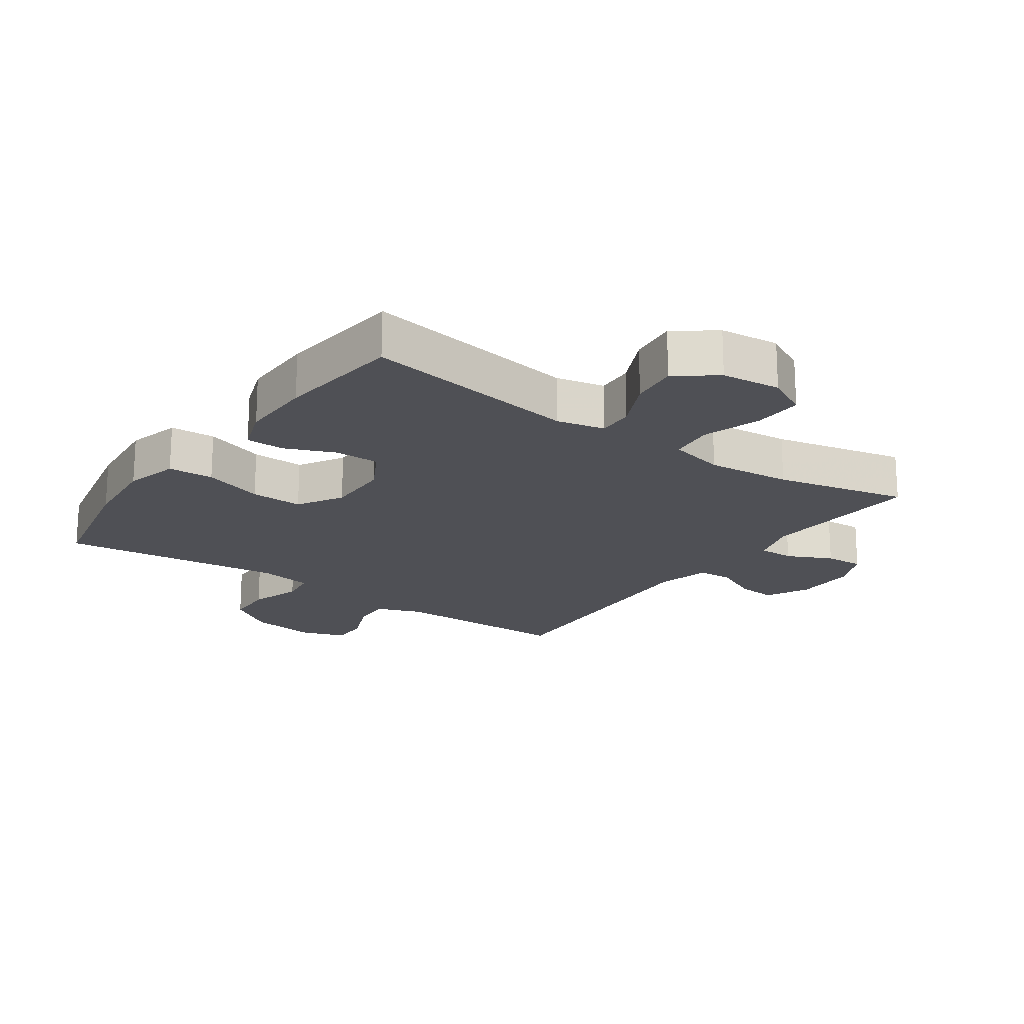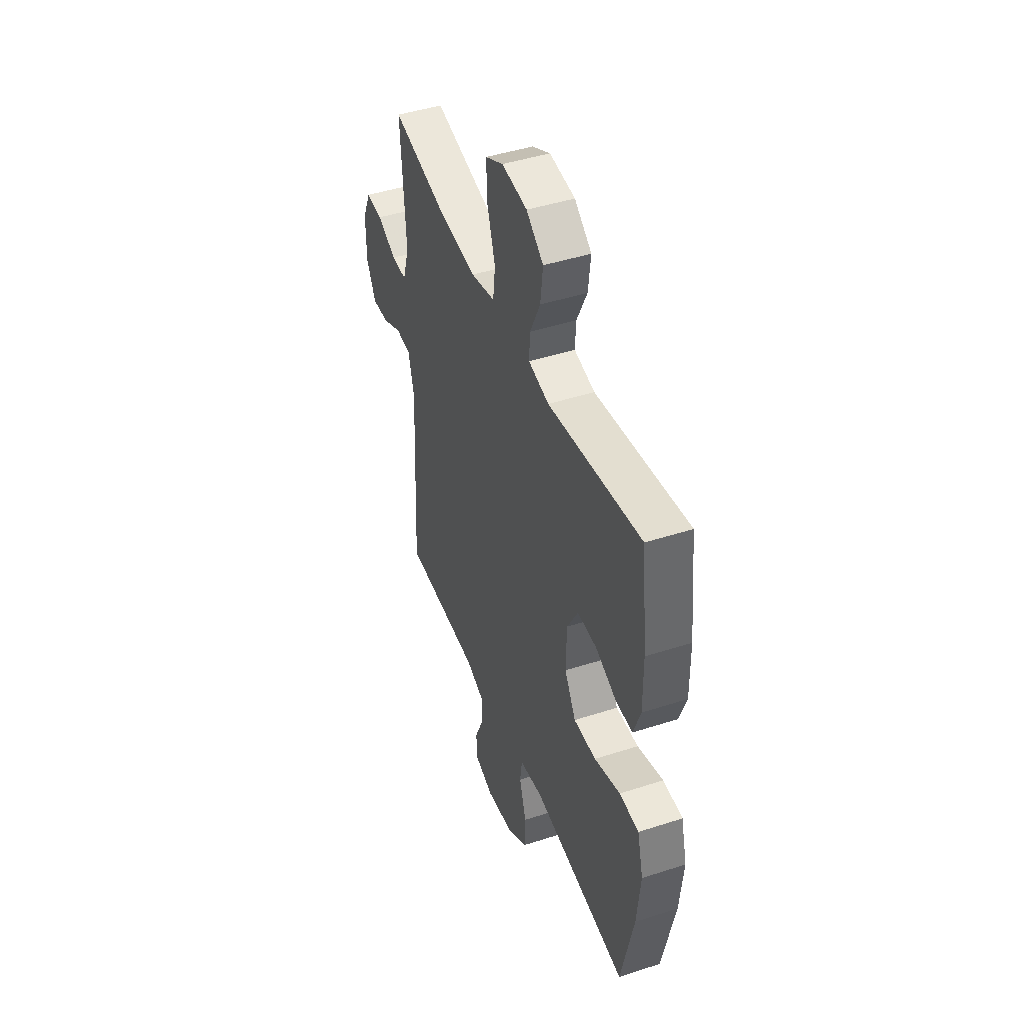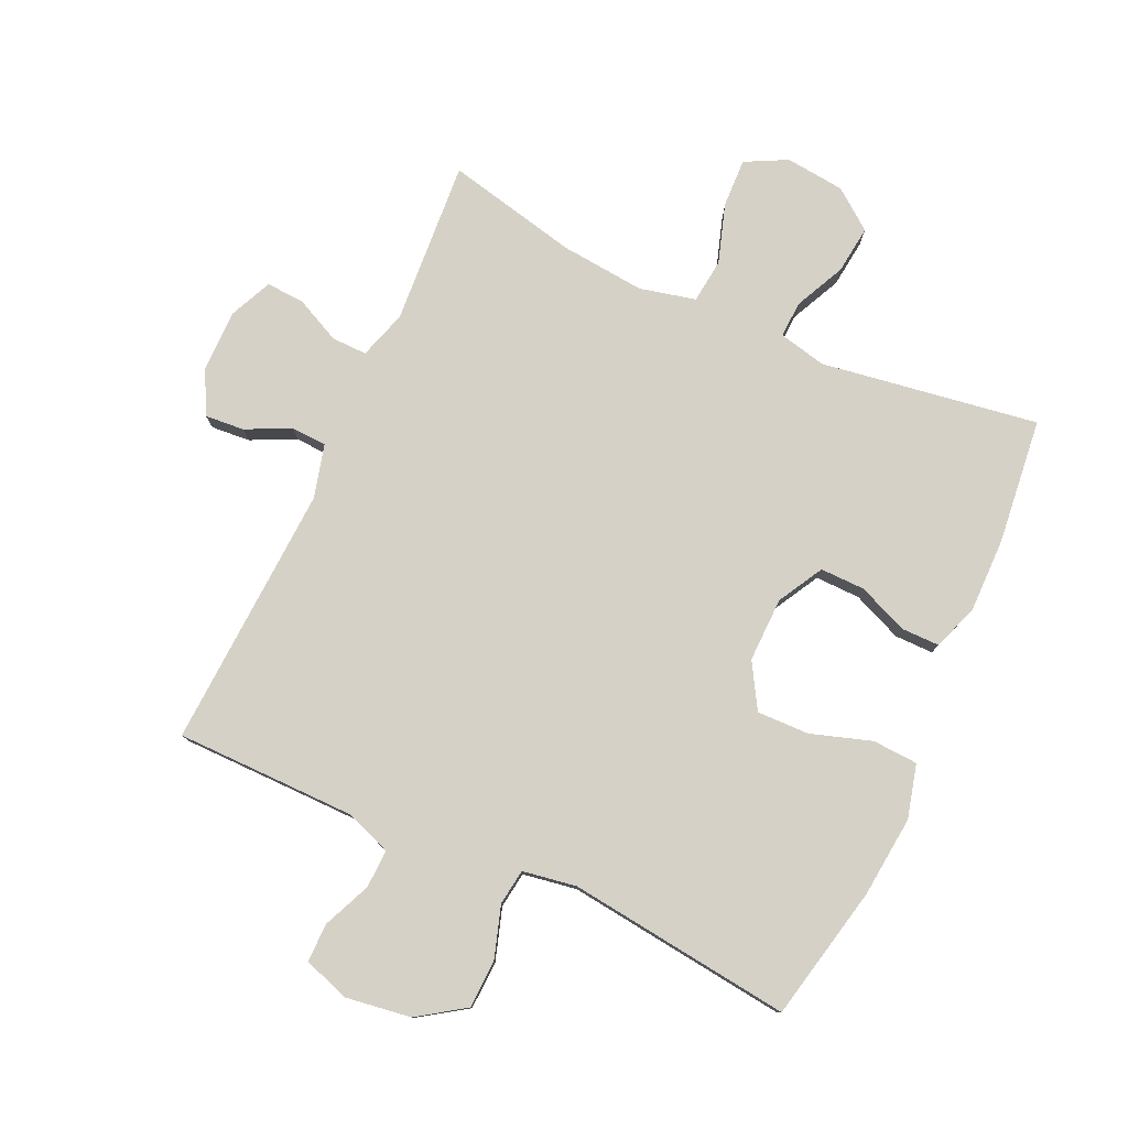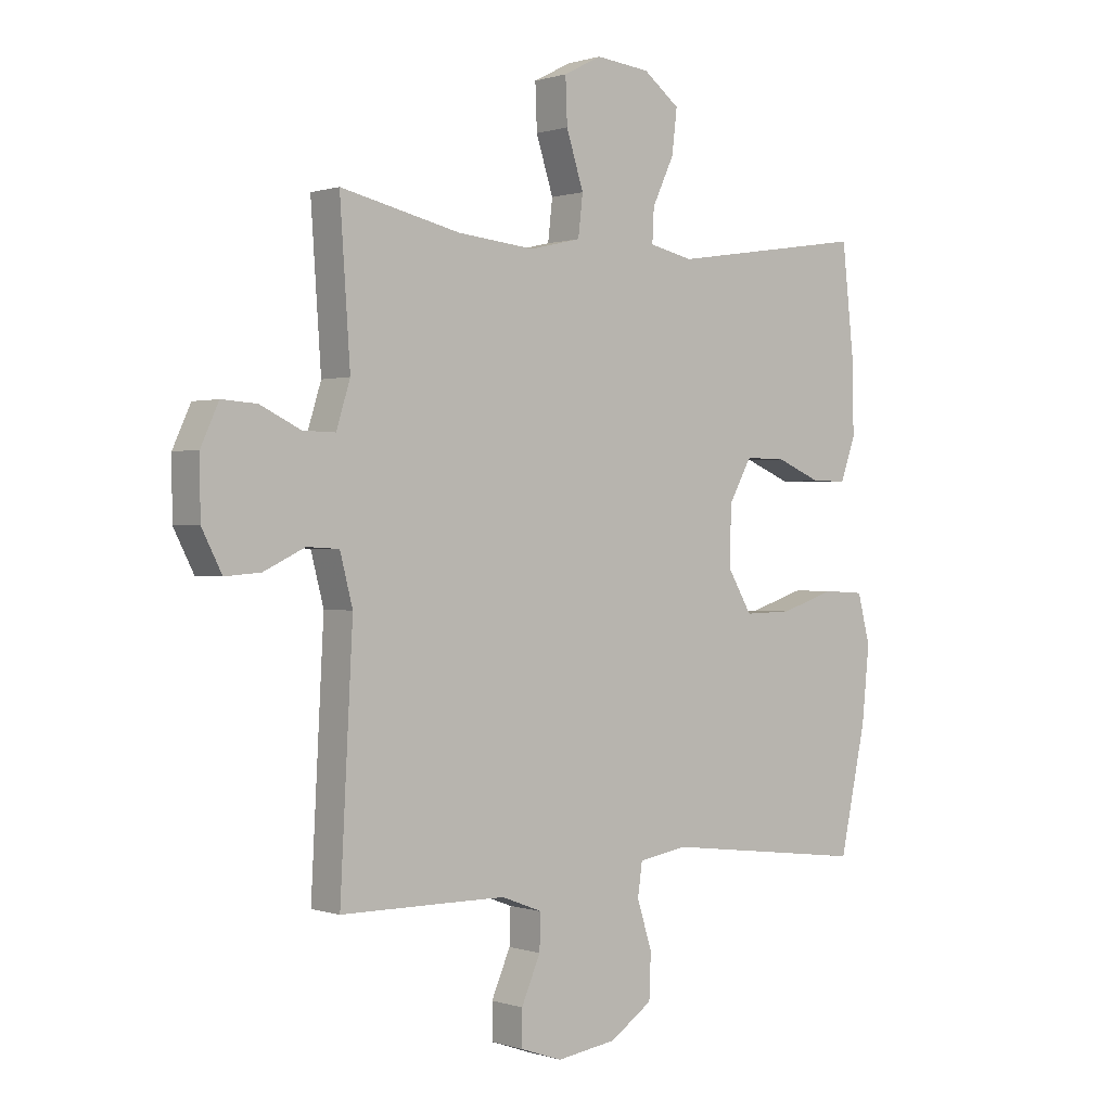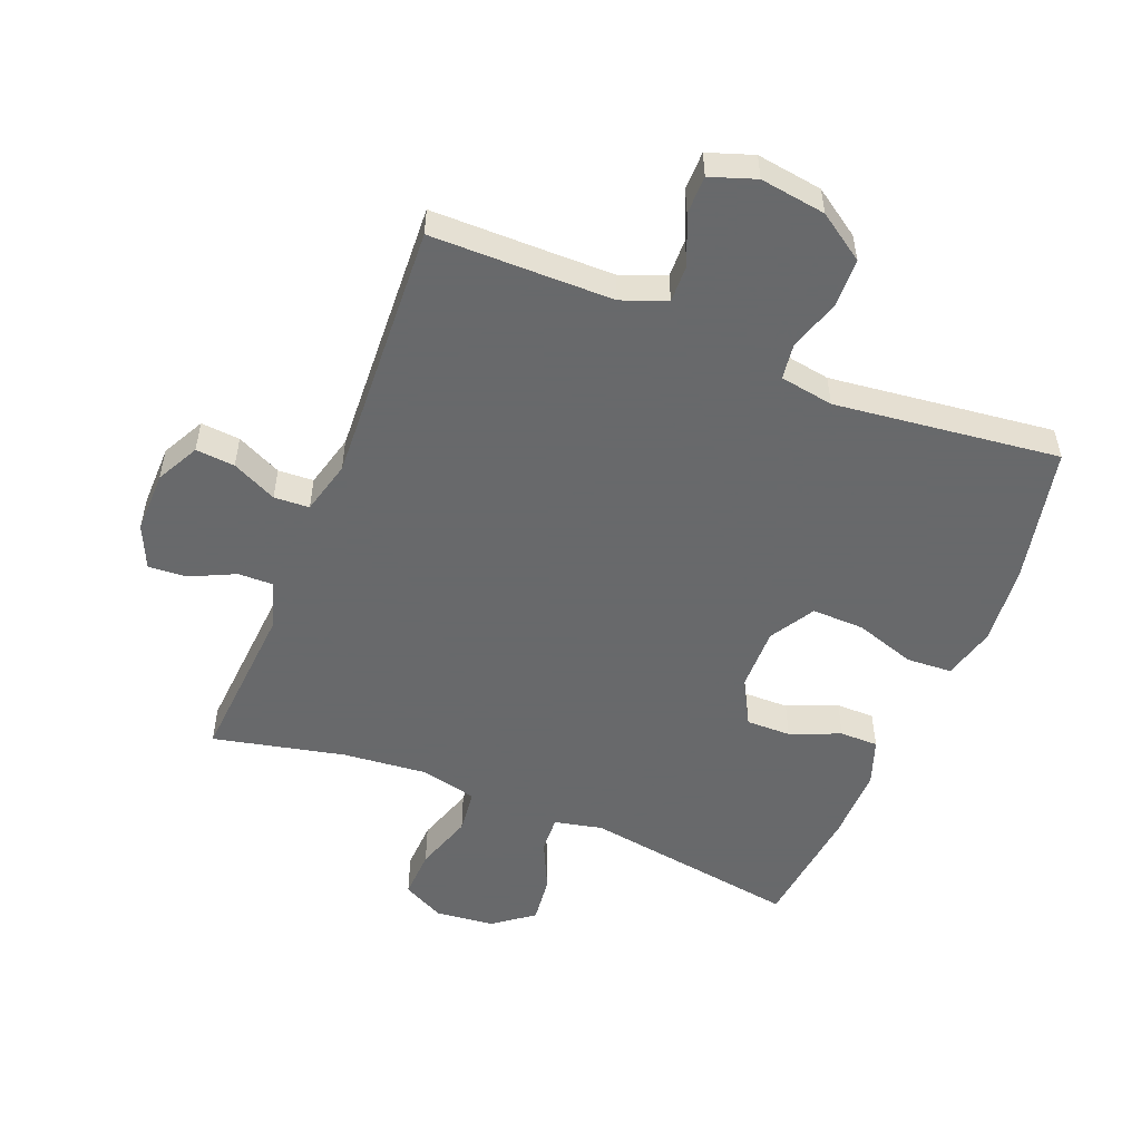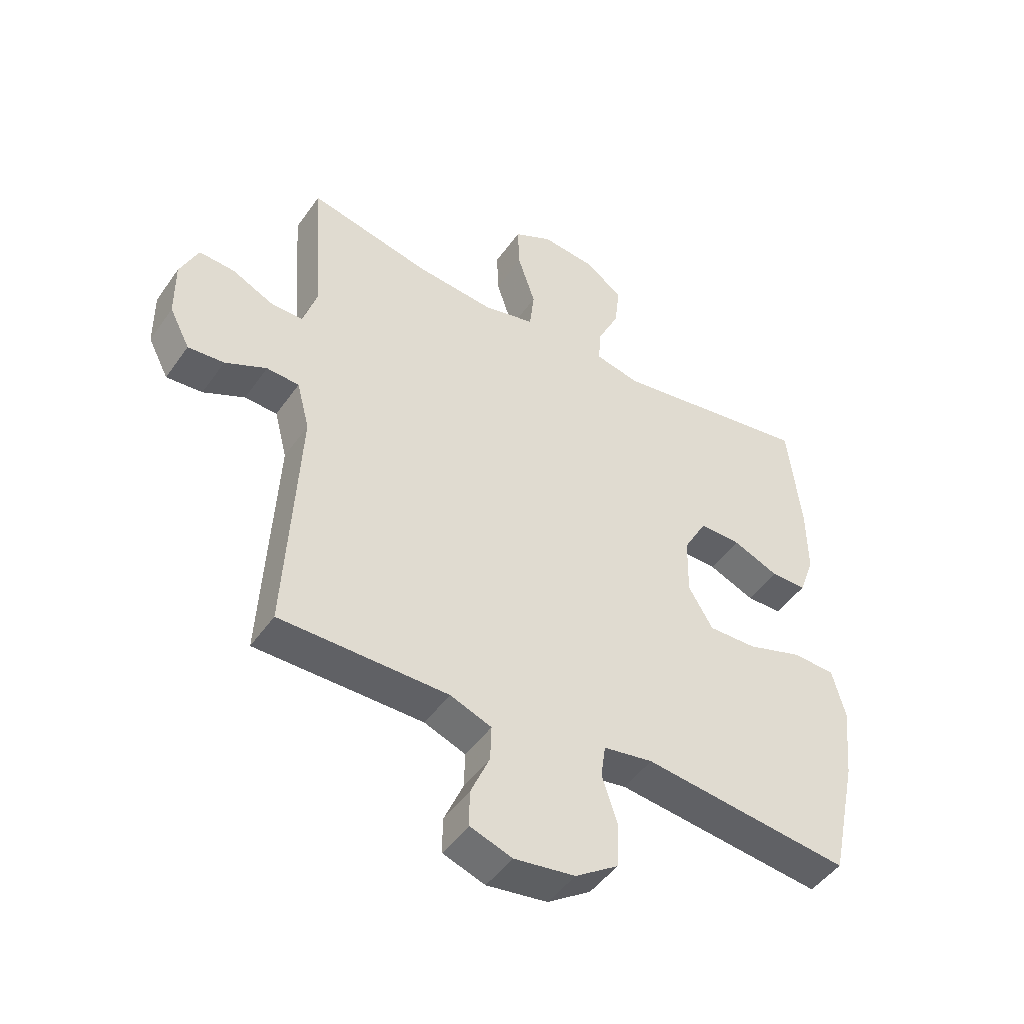
<metadata>
{"format":"obj","ext":"obj","renderer":"f3d","projection":"perspective","resolution":1024,"background":"white","views":[{"elev":-19.4,"azim":-35.3,"up":"+Y"},{"elev":45.3,"azim":-110.5,"up":"+Z"},{"elev":78.8,"azim":-155.4,"up":"+Y"},{"elev":0.4,"azim":139.9,"up":"+Z"},{"elev":-52.6,"azim":158.0,"up":"+Y"},{"elev":-47.2,"azim":146.8,"up":"+Z"}]}
</metadata>
<code>
v -0.5 0.07 0.5
v -0.156 0.07 0.447
v -0.08 0.07 0.464
v -0.083 0.07 0.522
v -0.121 0.07 0.602
v -0.13 0.07 0.678
v -0.067 0.07 0.726
v 0.027 0.07 0.736
v 0.093 0.07 0.702
v 0.09 0.07 0.624
v 0.06 0.07 0.531
v 0.068 0.07 0.461
v 0.157 0.07 0.44
v 0.291 0.07 0.453
v 0.5 0.07 0.5
v 0.482 0.07 0.24
v 0.506 0.07 0.163
v 0.562 0.07 0.164
v 0.633 0.07 0.198
v 0.694 0.07 0.202
v 0.725 0.07 0.134
v 0.724 0.07 0.035
v 0.689 0.07 -0.033
v 0.627 0.07 -0.028
v 0.556 0.07 0.006
v 0.5 0.07 0.003
v 0.478 0.07 -0.082
v 0.5 0.07 -0.5
v 0.325 0.07 -0.501
v 0.212 0.07 -0.502
v 0.141 0.07 -0.529
v 0.143 0.07 -0.59
v 0.176 0.07 -0.666
v 0.176 0.07 -0.727
v 0.104 0.07 -0.752
v 0 0.07 -0.737
v -0.074 0.07 -0.687
v -0.077 0.07 -0.61
v -0.051 0.07 -0.528
v -0.059 0.07 -0.471
v -0.144 0.07 -0.457
v -0.5 0.07 -0.5
v -0.546 0.07 -0.286
v -0.559 0.07 -0.157
v -0.537 0.07 -0.072
v -0.465 0.07 -0.068
v -0.369 0.07 -0.099
v -0.286 0.07 -0.101
v -0.244 0.07 -0.03
v -0.246 0.07 0.072
v -0.286 0.07 0.144
v -0.357 0.07 0.143
v -0.436 0.07 0.11
v -0.497 0.07 0.11
v -0.523 0.07 0.183
v -0.522 0.07 0.3
v -0.5 0 0.5
v -0.156 0 0.447
v -0.08 0 0.464
v -0.083 0 0.522
v -0.121 0 0.602
v -0.13 0 0.678
v -0.067 0 0.726
v 0.027 0 0.736
v 0.093 0 0.702
v 0.09 0 0.624
v 0.06 0 0.531
v 0.068 0 0.461
v 0.157 0 0.44
v 0.291 0 0.453
v 0.5 0 0.5
v 0.482 0 0.24
v 0.506 0 0.163
v 0.562 0 0.164
v 0.633 0 0.198
v 0.694 0 0.202
v 0.725 0 0.134
v 0.724 0 0.035
v 0.689 0 -0.033
v 0.627 0 -0.028
v 0.556 0 0.006
v 0.5 0 0.003
v 0.478 0 -0.082
v 0.5 0 -0.5
v 0.325 0 -0.501
v 0.212 0 -0.502
v 0.141 0 -0.529
v 0.143 0 -0.59
v 0.176 0 -0.666
v 0.176 0 -0.727
v 0.104 0 -0.752
v 0 0 -0.737
v -0.074 0 -0.687
v -0.077 0 -0.61
v -0.051 0 -0.528
v -0.059 0 -0.471
v -0.144 0 -0.457
v -0.5 0 -0.5
v -0.546 0 -0.286
v -0.559 0 -0.157
v -0.537 0 -0.072
v -0.465 0 -0.068
v -0.369 0 -0.099
v -0.286 0 -0.101
v -0.244 0 -0.03
v -0.246 0 0.072
v -0.286 0 0.144
v -0.357 0 0.143
v -0.436 0 0.11
v -0.497 0 0.11
v -0.523 0 0.183
v -0.522 0 0.3
f 56 1 2
f 55 56 2
f 54 55 2
f 53 54 2
f 52 53 2
f 51 52 2 3
f 50 51 3
f 49 50 3
f 45 46 47
f 44 45 47
f 43 44 47
f 42 43 47
f 41 42 47
f 40 41 47 48
f 37 38 39
f 36 37 39
f 35 36 39
f 34 35 39
f 33 34 39
f 32 33 39
f 31 32 39 40
f 40 48 49
f 31 40 49
f 30 31 49
f 27 28 29
f 30 49 3
f 29 30 3
f 27 29 3
f 26 27 3
f 23 24 25
f 22 23 25
f 21 22 25
f 20 21 25
f 19 20 25
f 18 19 25
f 14 15 16
f 13 14 16 17
f 12 13 17
f 9 10 11
f 8 9 11
f 7 8 11
f 6 7 11
f 5 6 11
f 4 5 11
f 4 11 12
f 3 4 12 17
f 17 18 25 26
f 3 17 26
f 58 57 112
f 58 112 111
f 58 111 110
f 58 110 109
f 58 109 108
f 59 58 108 107
f 59 107 106
f 59 106 105
f 103 102 101
f 103 101 100
f 103 100 99
f 103 99 98
f 103 98 97
f 104 103 97 96
f 95 94 93
f 95 93 92
f 95 92 91
f 95 91 90
f 95 90 89
f 95 89 88
f 96 95 88 87
f 105 104 96
f 105 96 87
f 105 87 86
f 85 84 83
f 59 105 86
f 59 86 85
f 59 85 83
f 59 83 82
f 81 80 79
f 81 79 78
f 81 78 77
f 81 77 76
f 81 76 75
f 81 75 74
f 72 71 70
f 73 72 70 69
f 73 69 68
f 67 66 65
f 67 65 64
f 67 64 63
f 67 63 62
f 67 62 61
f 67 61 60
f 68 67 60
f 73 68 60 59
f 82 81 74 73
f 82 73 59
f 1 57 58 2
f 2 58 59 3
f 3 59 60 4
f 4 60 61 5
f 5 61 62 6
f 6 62 63 7
f 7 63 64 8
f 8 64 65 9
f 9 65 66 10
f 10 66 67 11
f 11 67 68 12
f 12 68 69 13
f 13 69 70 14
f 14 70 71 15
f 15 71 72 16
f 16 72 73 17
f 17 73 74 18
f 18 74 75 19
f 19 75 76 20
f 20 76 77 21
f 21 77 78 22
f 22 78 79 23
f 23 79 80 24
f 24 80 81 25
f 25 81 82 26
f 26 82 83 27
f 27 83 84 28
f 28 84 85 29
f 29 85 86 30
f 30 86 87 31
f 31 87 88 32
f 32 88 89 33
f 33 89 90 34
f 34 90 91 35
f 35 91 92 36
f 36 92 93 37
f 37 93 94 38
f 38 94 95 39
f 39 95 96 40
f 40 96 97 41
f 41 97 98 42
f 42 98 99 43
f 43 99 100 44
f 44 100 101 45
f 45 101 102 46
f 46 102 103 47
f 47 103 104 48
f 48 104 105 49
f 49 105 106 50
f 50 106 107 51
f 51 107 108 52
f 52 108 109 53
f 53 109 110 54
f 54 110 111 55
f 55 111 112 56
f 56 112 57 1

</code>
